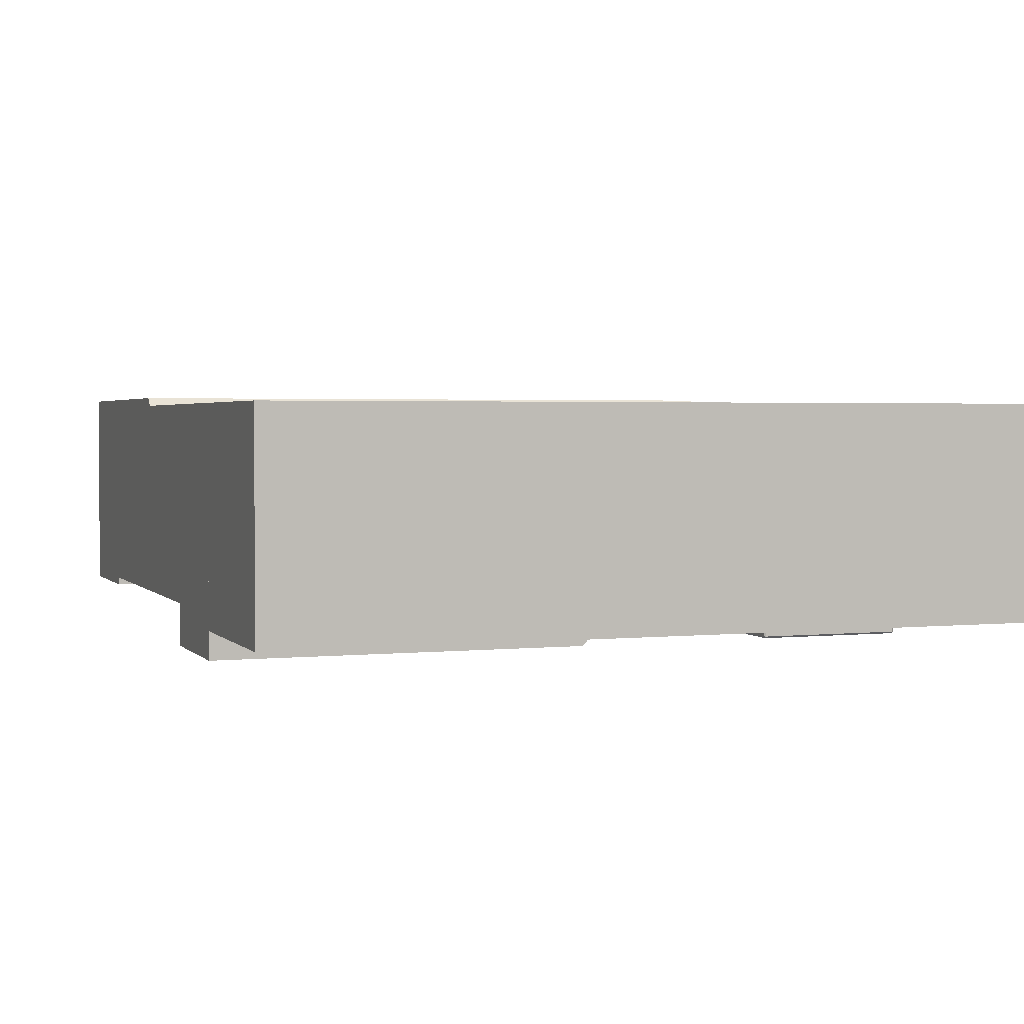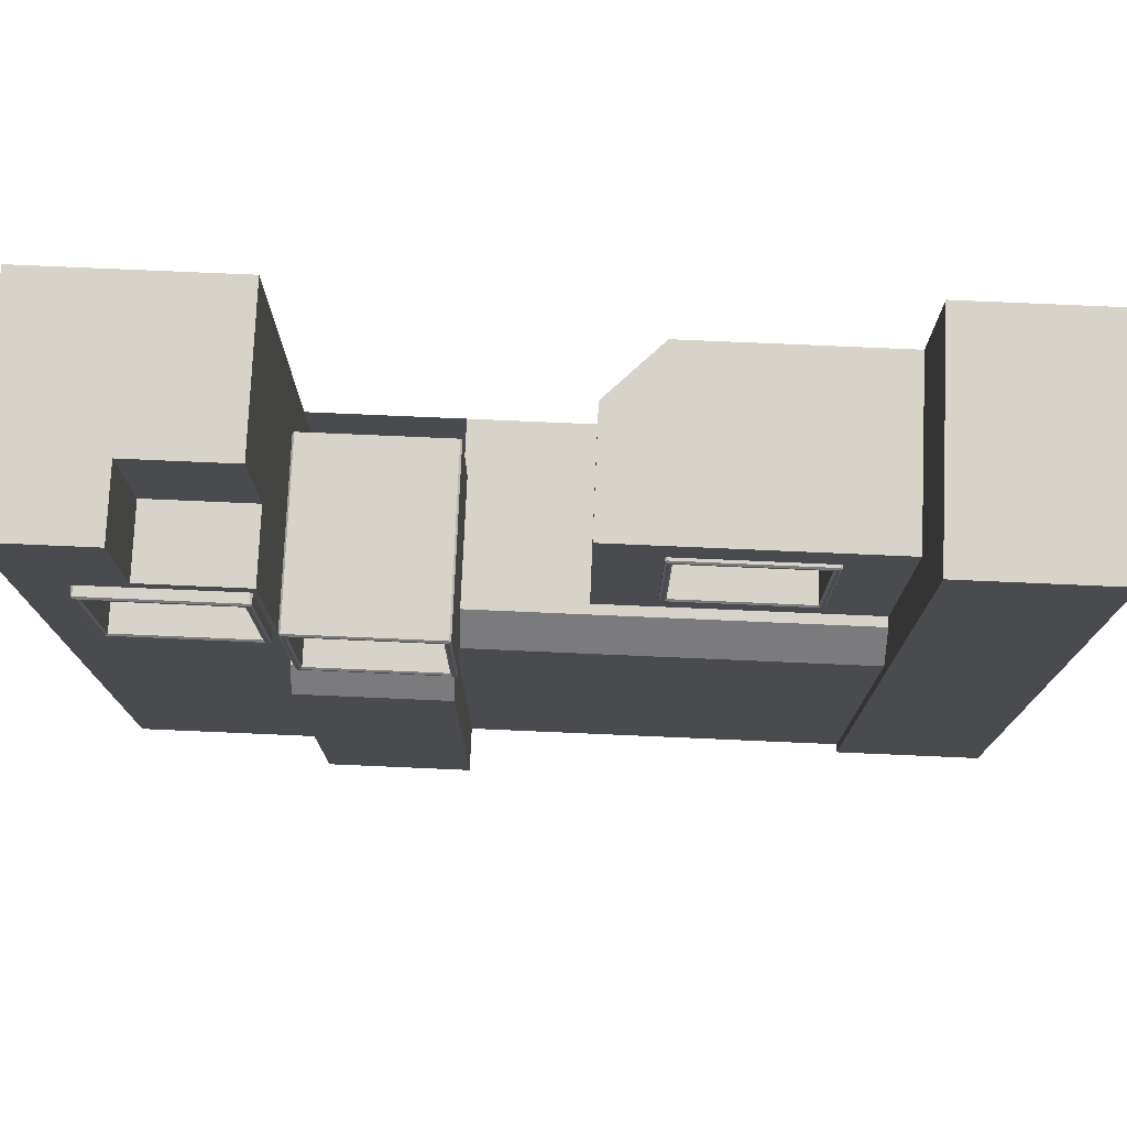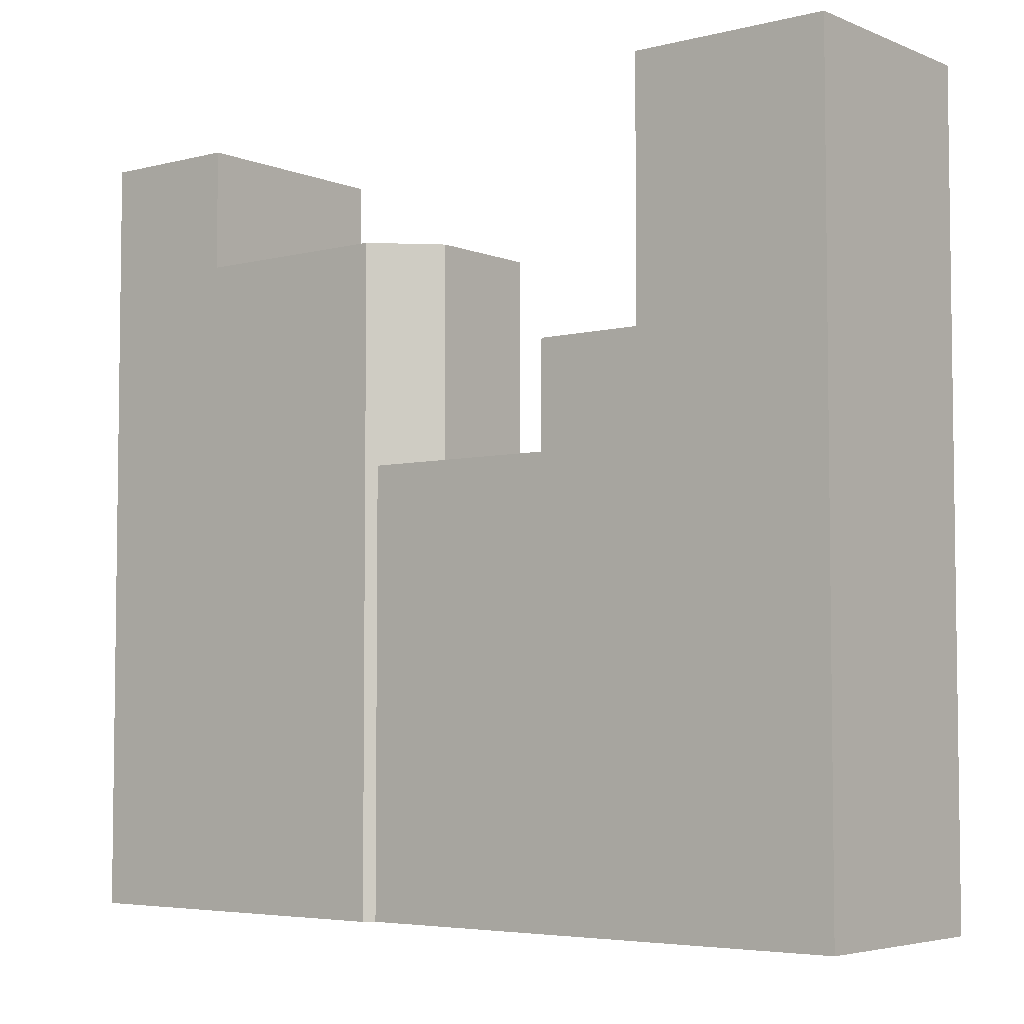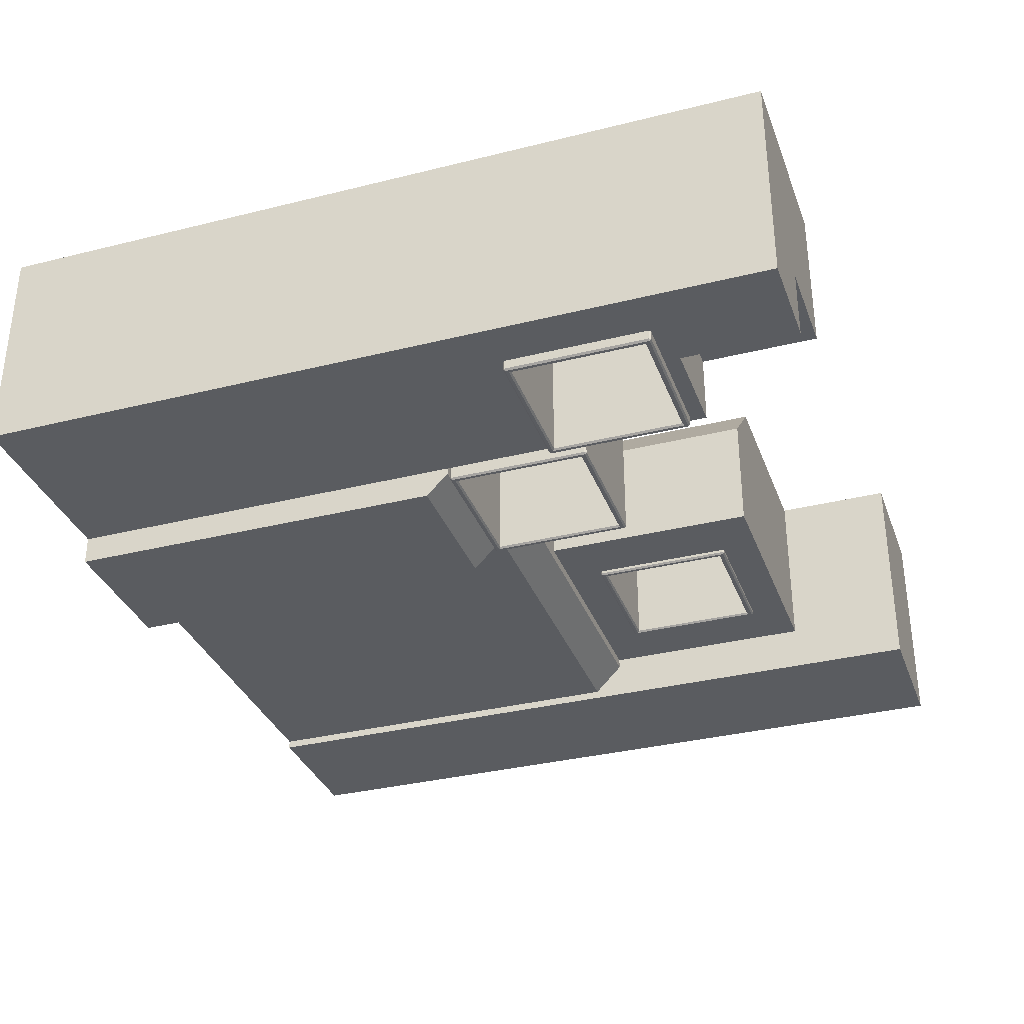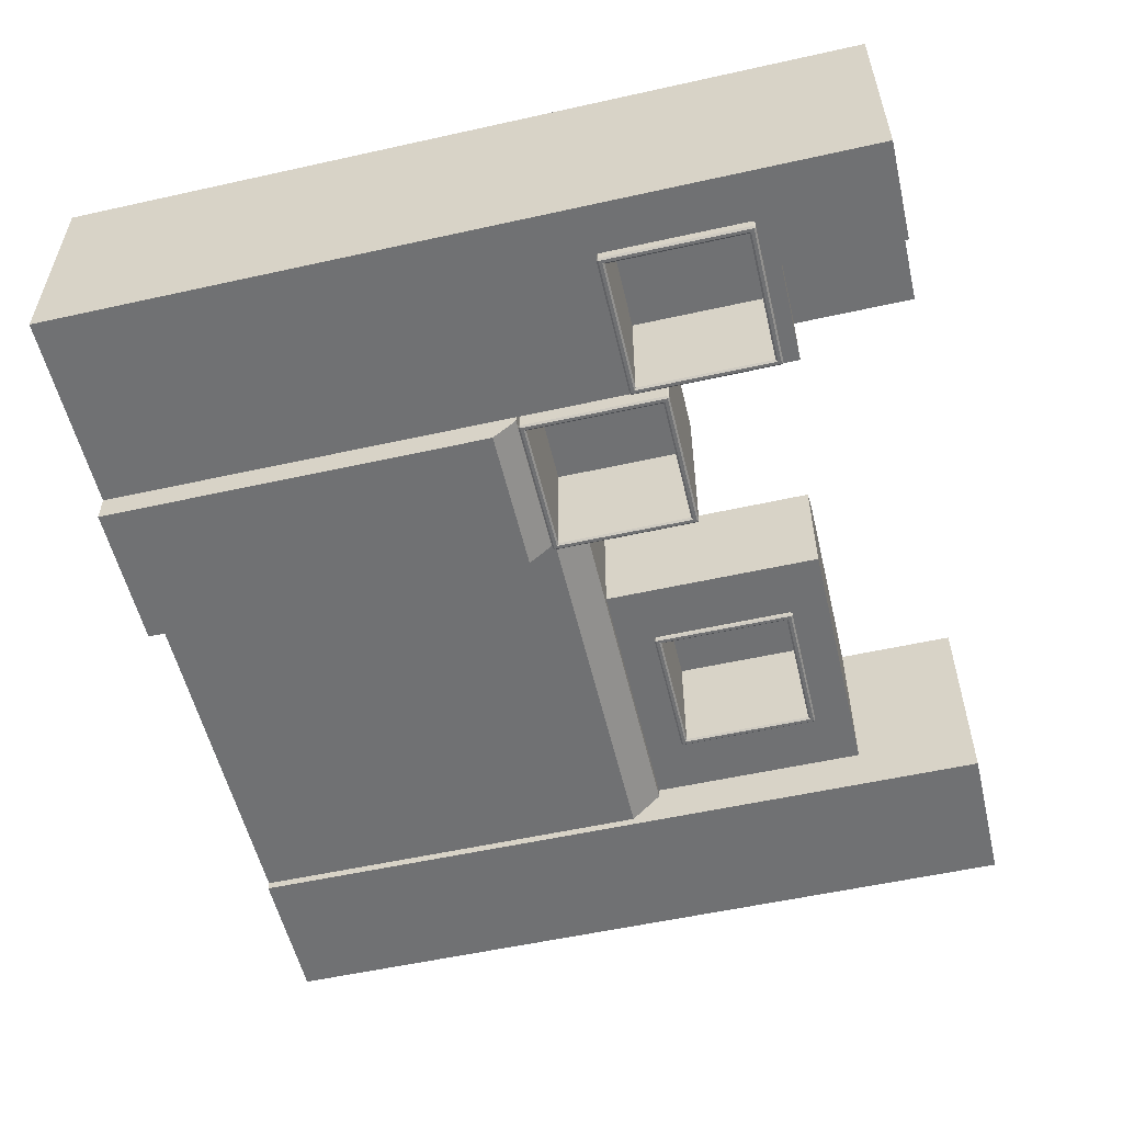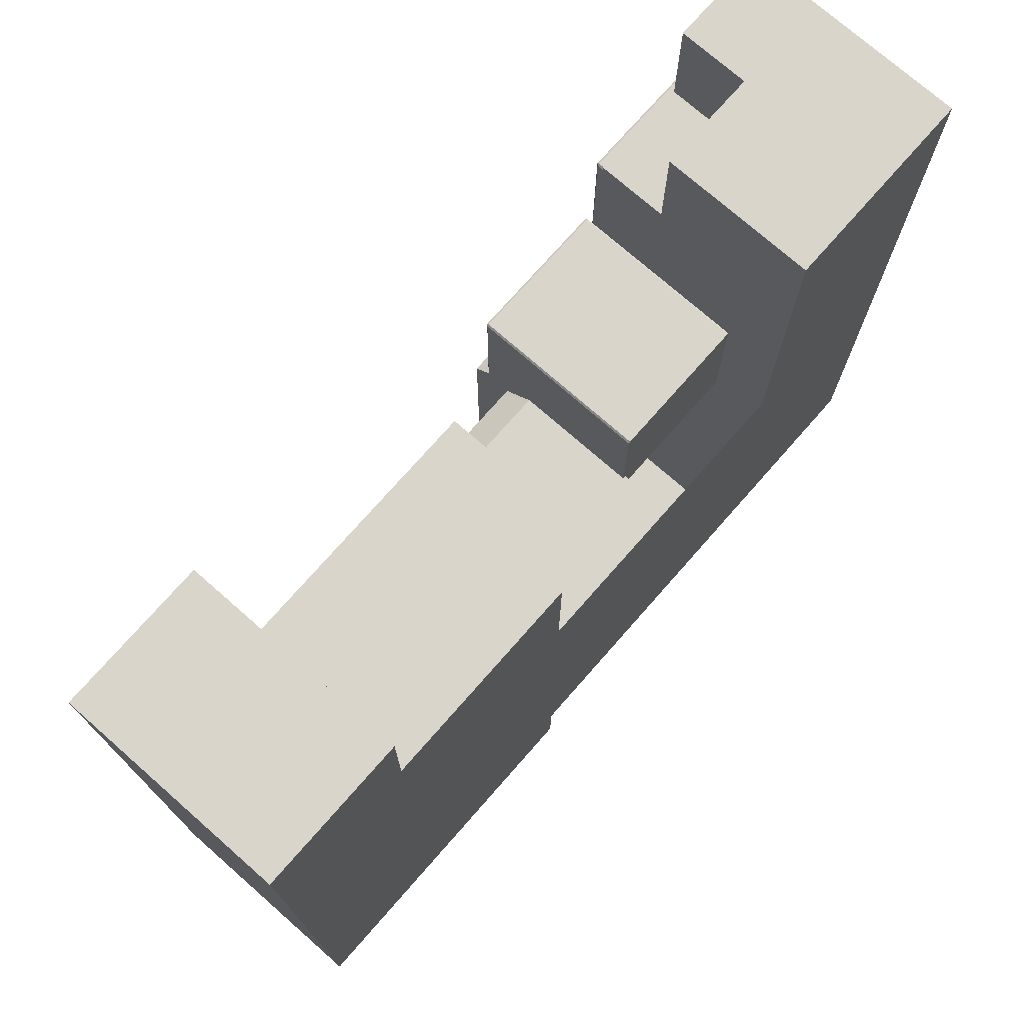
<metadata>
{"format":"obj","ext":"obj","renderer":"f3d","projection":"perspective","resolution":1024,"background":"white","views":[{"elev":2.4,"azim":69.9,"up":"+Z"},{"elev":76.3,"azim":-177.5,"up":"+Y"},{"elev":-4.8,"azim":38.6,"up":"+Y"},{"elev":-33.7,"azim":108.8,"up":"+Z"},{"elev":-55.2,"azim":103.2,"up":"+Z"},{"elev":74.4,"azim":-48.7,"up":"+Y"}]}
</metadata>
<code>
v -6.5 -100 -713
v -6.5 -100 -693
v -6.5 86.72 -693
v -6.5 86.72 -703
v -6.5 76.72 -713
v -6.5 100 -600
v -6.5 100 -679.8
v -10 100 -679.8
v -10 100 -600
v -200 -100 -600
v -10 -100 -600
v -200 100 -600
v -6.5 -100 -600
v 60 -100 -693
v 60 -100 -600
v -200 -100 -693
v -200 100 -679.8
v -200 86.72 -693
v 105.4 210 -668.5
v 105.4 210 -700
v 64 210 -700
v 64 210 -668.5
v 150 210 -700
v 105.4 262.5 -700
v 150 262.5 -700
v 150 210 -600
v 150 210 -660
v 150 262.5 -660
v 150 262.5 -600
v 60 210 -600
v 64 210 -600
v 64 262.5 -600
v 60 262.5 -600
v 126 -100 -600
v 126 -100 -660
v 150 -100 -660
v 150 -100 -600
v 64 262.5 -668.5
v 60 262.5 -668.5
v 127.2 203 -624.1
v 62.8 203 -624.1
v 62 202.2 -624.1
v 62 137.8 -624.1
v 62.8 137 -624.1
v 127.2 137 -624.1
v 128 137.8 -624.1
v 128 202.2 -624.1
v 125 200 -650
v 125 200 -704.2
v 125 140 -704.2
v 125 140 -650
v 65 140 -704.2
v 65 140 -650
v -152.2 117 -596.5
v -152.2 117 -676.6
v -87.8 117 -676.6
v -87.8 117 -596.5
v 65 200 -650
v 65 200 -704.2
v 64 -100 -600
v 64 130 -600
v 60 130 -600
v 150 130 -660
v 150 130 -600
v 150 -100 -700
v 126 -100 -700
v 126 130 -700
v 150 130 -700
v 60 -100 -700
v 60 -100 -660
v 60 130 -660
v 60 130 -700
v 60 201 -600
v 64 201 -600
v 150 201 -600
v 150 201 -660
v 150 201 -700
v 126 201 -700
v 60 201 -700
v 60 201 -660
v 60 210 -668.5
v 60 210 -700
v -153 117.8 -676.6
v -153 117.8 -596.5
v -90 180 -676.6
v -89.2 180.8 -677.4
v -89.2 119.2 -677.4
v -90 120 -676.6
v -150 180 -676.6
v -150.8 180.8 -677.4
v -150.8 119.2 -677.4
v -150 120 -676.6
v -87.8 117.8 -677.4
v -87 117.8 -676.6
v -87 117.8 -596.5
v -87 182.2 -676.6
v -87 182.2 -596.5
v -87.8 183 -596.5
v -87.8 183 -676.6
v -152.2 183 -676.6
v -152.2 183 -596.5
v 62 137.8 -704.2
v 62 202.2 -704.2
v -153 182.2 -596.5
v -153 182.2 -676.6
v 127.2 203 -704.2
v 62.8 203 -704.2
v 62.8 137 -704.2
v 127.2 137 -704.2
v 62.8 202.2 -705
v 64.2 200.8 -705
v 64.2 139.2 -705
v 62.8 137.8 -705
v 128 137.8 -704.2
v 128 202.2 -704.2
v 125.8 139.2 -705
v 127.2 137.8 -705
v 125.8 200.8 -705
v 127.2 202.2 -705
v -150 180 -622.4
v -90 180 -622.4
v -90 120 -622.4
v -150 120 -622.4
v 64 201 -700
v 126 201 -600
v 126 210 -600
v 64 -100 -700
v 64 130 -700
v 126 130 -600
v 105.4 262.5 -668.5
v 126 262.5 -600
v 64 -100 -660
v 64 139 -600
v 126 139 -600
v 64 139 -700
v 60 139 -700
v 150 139 -600
v 57.2 153 -624.1
v -7.2 153 -624.1
v -8 152.2 -624.1
v -8 87.8 -624.1
v -7.2 87 -624.1
v 57.2 87 -624.1
v 58 87.8 -624.1
v 58 152.2 -624.1
v 60 139 -660
v 150 139 -700
v 126 139 -700
v 150 139 -660
v 60 139 -600
v 55 150 -650
v 55 150 -704.2
v 55 90 -704.2
v 55 90 -650
v -5 90 -704.2
v -5 90 -650
v -152.2 182.2 -677.4
v -5 150 -650
v -5 150 -704.2
v -87.8 182.2 -677.4
v -152.2 117.8 -677.4
v -8 87.8 -704.2
v -8 152.2 -704.2
v 57.2 153 -704.2
v -7.2 153 -704.2
v -7.2 87 -704.2
v 57.2 87 -704.2
v -7.2 152.2 -705
v -5.8 150.8 -705
v -5.8 89.2 -705
v -7.2 87.8 -705
v 58 87.8 -704.2
v 58 152.2 -704.2
v 55.8 89.2 -705
v 57.2 87.8 -705
v 55.8 150.8 -705
v 57.2 152.2 -705
v 60 86.72 -693
v 60 86.72 -703
v -10 86.72 -693
v -10 -100 -693
v 60 100 -600
v 60 -100 -713
v 60 76.72 -713
v -180 -100 -596.1
v -85 -100 -596.1
v -85 100 -596.1
v -180 100 -596.1
v -60 200 -675.3
v -180 200 -675.3
v -180 200 -596.1
v -85 200 -596.1
v -60 200 -621.1
v -180 -100 -675.3
v -60 -100 -675.3
v -60 -100 -621.1
v -246.9 -100 -596.1
v -246.9 100 -596.1
v -60 100 -621.1
v -60 100 -675.3
v -246.9 100 -696.8
v -246.9 100 -675.3
v -246.9 200 -675.3
v -246.9 200 -696.8
v -150.5 182 -675.3
v -150.5 118 -675.3
v -180 100 -675.3
v -89.45 118 -675.3
v -89.45 182 -675.3
v -246.9 -100 -675.3
v -246.9 200 -596.1
v -180 200 -696.8
v -180 100 -696.8
v -246.9 255.2 -675.3
v -246.9 255.2 -596.1
v -180 -100 -696.8
v -246.9 -100 -696.8
v -180 255.2 -675.3
v -180 255.2 -696.8
v -180 255.2 -596.1
v -246.9 255.2 -696.8
g Control Panel_Control Panel
f 1 2 3
f 1 3 4
f 4 5 1
f 6 7 8
f 8 9 6
f 10 11 9
f 9 12 10
f 13 2 14
f 14 15 13
f 16 10 12
f 16 12 17
f 17 18 16
f 19 20 21
f 21 22 19
f 23 20 24
f 24 25 23
f 26 27 28
f 28 29 26
f 30 31 32
f 32 33 30
f 34 35 36
f 36 37 34
f 32 38 39
f 39 33 32
f 40 41 42
f 40 42 43
f 40 43 44
f 40 44 45
f 40 45 46
f 46 47 40
f 48 49 50
f 50 51 48
f 51 50 52
f 52 53 51
f 54 55 56
f 56 57 54
f 58 59 49
f 49 48 58
f 15 60 61
f 61 62 15
f 37 36 63
f 63 64 37
f 65 66 67
f 67 68 65
f 69 70 71
f 71 72 69
f 73 74 31
f 31 30 73
f 75 76 27
f 27 26 75
f 77 78 20
f 20 23 77
f 79 80 81
f 81 82 79
f 83 55 54
f 54 84 83
f 85 86 87
f 87 88 85
f 89 90 86
f 86 85 89
f 88 87 91
f 91 92 88
f 90 89 92
f 92 91 90
f 93 94 56
f 95 94 96
f 96 97 95
f 98 99 100
f 100 101 98
f 102 43 42
f 42 103 102
f 83 84 104
f 104 105 83
f 40 106 107
f 107 41 40
f 44 108 109
f 109 45 44
f 110 111 112
f 112 113 110
f 46 114 115
f 115 47 46
f 51 53 58
f 58 48 51
f 113 112 116
f 116 117 113
f 117 116 118
f 118 119 117
f 119 118 111
f 111 110 119
f 108 102 113
f 120 89 85
f 85 121 120
f 122 88 92
f 92 123 122
f 107 110 103
f 117 114 109
f 106 115 119
f 121 85 88
f 88 122 121
f 98 101 104
f 98 104 84
f 98 84 54
f 98 54 57
f 98 57 95
f 95 97 98
f 111 59 52
f 52 112 111
f 50 116 112
f 112 52 50
f 59 111 118
f 118 49 59
f 49 118 116
f 116 50 49
f 102 108 44
f 44 43 102
f 42 41 107
f 107 103 42
f 103 110 113
f 113 102 103
f 117 109 108
f 108 113 117
f 110 107 106
f 106 119 110
f 119 115 114
f 114 117 119
f 46 45 109
f 109 114 46
f 115 106 40
f 40 47 115
f 53 52 59
f 59 58 53
f 78 124 21
f 21 20 78
f 125 75 26
f 26 126 125
f 66 127 128
f 128 67 66
f 34 37 64
f 64 129 34
f 29 28 130
f 130 131 29
f 60 132 35
f 35 34 60
f 126 26 29
f 29 131 126
f 81 22 21
f 21 82 81
f 19 130 24
f 24 20 19
f 15 70 132
f 132 60 15
f 127 69 72
f 72 128 127
f 124 79 82
f 82 21 124
f 74 125 126
f 126 31 74
f 60 34 129
f 129 61 60
f 131 130 38
f 38 32 131
f 31 126 131
f 131 32 31
f 133 134 125
f 125 74 133
f 135 136 79
f 79 124 135
f 134 137 75
f 75 125 134
f 138 139 140
f 138 140 141
f 138 141 142
f 138 142 143
f 138 143 144
f 144 145 138
f 136 146 80
f 80 79 136
f 147 148 78
f 78 77 147
f 137 149 76
f 76 75 137
f 150 133 74
f 74 73 150
f 62 61 133
f 133 150 62
f 64 63 149
f 149 137 64
f 68 67 148
f 148 147 68
f 72 71 146
f 146 136 72
f 67 128 135
f 135 148 67
f 129 64 137
f 137 134 129
f 128 72 136
f 136 135 128
f 61 129 134
f 134 133 61
f 151 152 153
f 153 154 151
f 154 153 155
f 155 156 154
f 100 157 105
f 158 159 152
f 152 151 158
f 99 96 160
f 55 83 161
f 162 141 140
f 140 163 162
f 160 86 90
f 90 157 160
f 138 164 165
f 165 139 138
f 142 166 167
f 167 143 142
f 168 169 170
f 170 171 168
f 144 172 173
f 173 145 144
f 154 156 158
f 158 151 154
f 171 170 174
f 174 175 171
f 175 174 176
f 176 177 175
f 177 176 169
f 169 168 177
f 166 162 171
f 93 87 86
f 86 160 93
f 161 91 87
f 87 93 161
f 165 168 163
f 175 172 167
f 164 173 177
f 122 123 120
f 120 121 122
f 157 90 91
f 91 161 157
f 169 159 155
f 155 170 169
f 153 174 170
f 170 155 153
f 159 169 176
f 176 152 159
f 152 176 174
f 174 153 152
f 162 166 142
f 142 141 162
f 140 139 165
f 165 163 140
f 163 168 171
f 171 162 163
f 175 167 166
f 166 171 175
f 168 165 164
f 164 177 168
f 177 173 172
f 172 175 177
f 144 143 167
f 167 172 144
f 173 164 138
f 138 145 173
f 156 155 159
f 159 158 156
f 104 101 100
f 100 105 104
f 105 157 161
f 161 83 105
f 93 56 55
f 55 161 93
f 157 100 99
f 99 160 157
f 160 96 94
f 94 93 160
f 95 57 56
f 56 94 95
f 96 99 98
f 98 97 96
f 123 92 89
f 89 120 123
f 4 3 178
f 178 179 4
f 9 8 17
f 17 12 9
f 18 17 8
f 8 180 18
f 10 16 181
f 181 11 10
f 11 13 6
f 6 9 11
f 181 16 18
f 18 180 181
f 13 15 182
f 182 6 13
f 180 8 7
f 7 3 180
f 11 181 2
f 2 13 11
f 71 62 150
f 150 146 71
f 2 181 180
f 180 3 2
f 63 68 147
f 147 149 63
f 183 1 5
f 5 184 183
f 183 14 2
f 2 1 183
f 179 184 5
f 5 4 179
f 179 178 14
f 179 14 183
f 183 184 179
f 149 147 77
f 77 76 149
f 146 150 73
f 73 80 146
f 22 38 130
f 130 19 22
f 70 69 127
f 127 132 70
f 132 127 66
f 66 35 132
f 28 25 24
f 24 130 28
f 80 73 30
f 30 81 80
f 76 77 23
f 23 27 76
f 70 15 62
f 62 71 70
f 36 65 68
f 68 63 36
f 81 39 38
f 38 22 81
f 35 66 65
f 65 36 35
f 27 23 25
f 25 28 27
f 81 30 33
f 33 39 81
f 185 186 187
f 187 188 185
f 189 190 191
f 189 191 192
f 192 193 189
f 185 194 195
f 185 195 196
f 196 186 185
f 197 185 188
f 188 198 197
f 199 187 186
f 186 196 199
f 199 200 189
f 189 193 199
f 188 187 192
f 192 191 188
f 201 202 203
f 203 204 201
f 190 205 206
f 206 207 190
f 200 208 209
f 209 189 200
f 207 206 208
f 208 200 207
f 189 209 205
f 205 190 189
f 196 195 200
f 200 199 196
f 193 192 187
f 187 199 193
f 195 194 207
f 207 200 195
f 210 197 198
f 198 202 210
f 202 198 211
f 211 203 202
f 212 190 207
f 207 213 212
f 214 203 211
f 211 215 214
f 210 194 185
f 185 197 210
f 198 188 191
f 191 211 198
f 204 212 213
f 213 201 204
f 201 213 216
f 216 217 201
f 217 210 202
f 202 201 217
f 216 194 210
f 210 217 216
f 213 207 194
f 194 216 213
f 218 190 212
f 212 219 218
f 215 220 218
f 218 214 215
f 221 214 218
f 218 219 221
f 219 212 204
f 204 221 219
f 220 191 190
f 190 218 220
f 215 211 191
f 191 220 215
f 221 204 203
f 203 214 221

</code>
